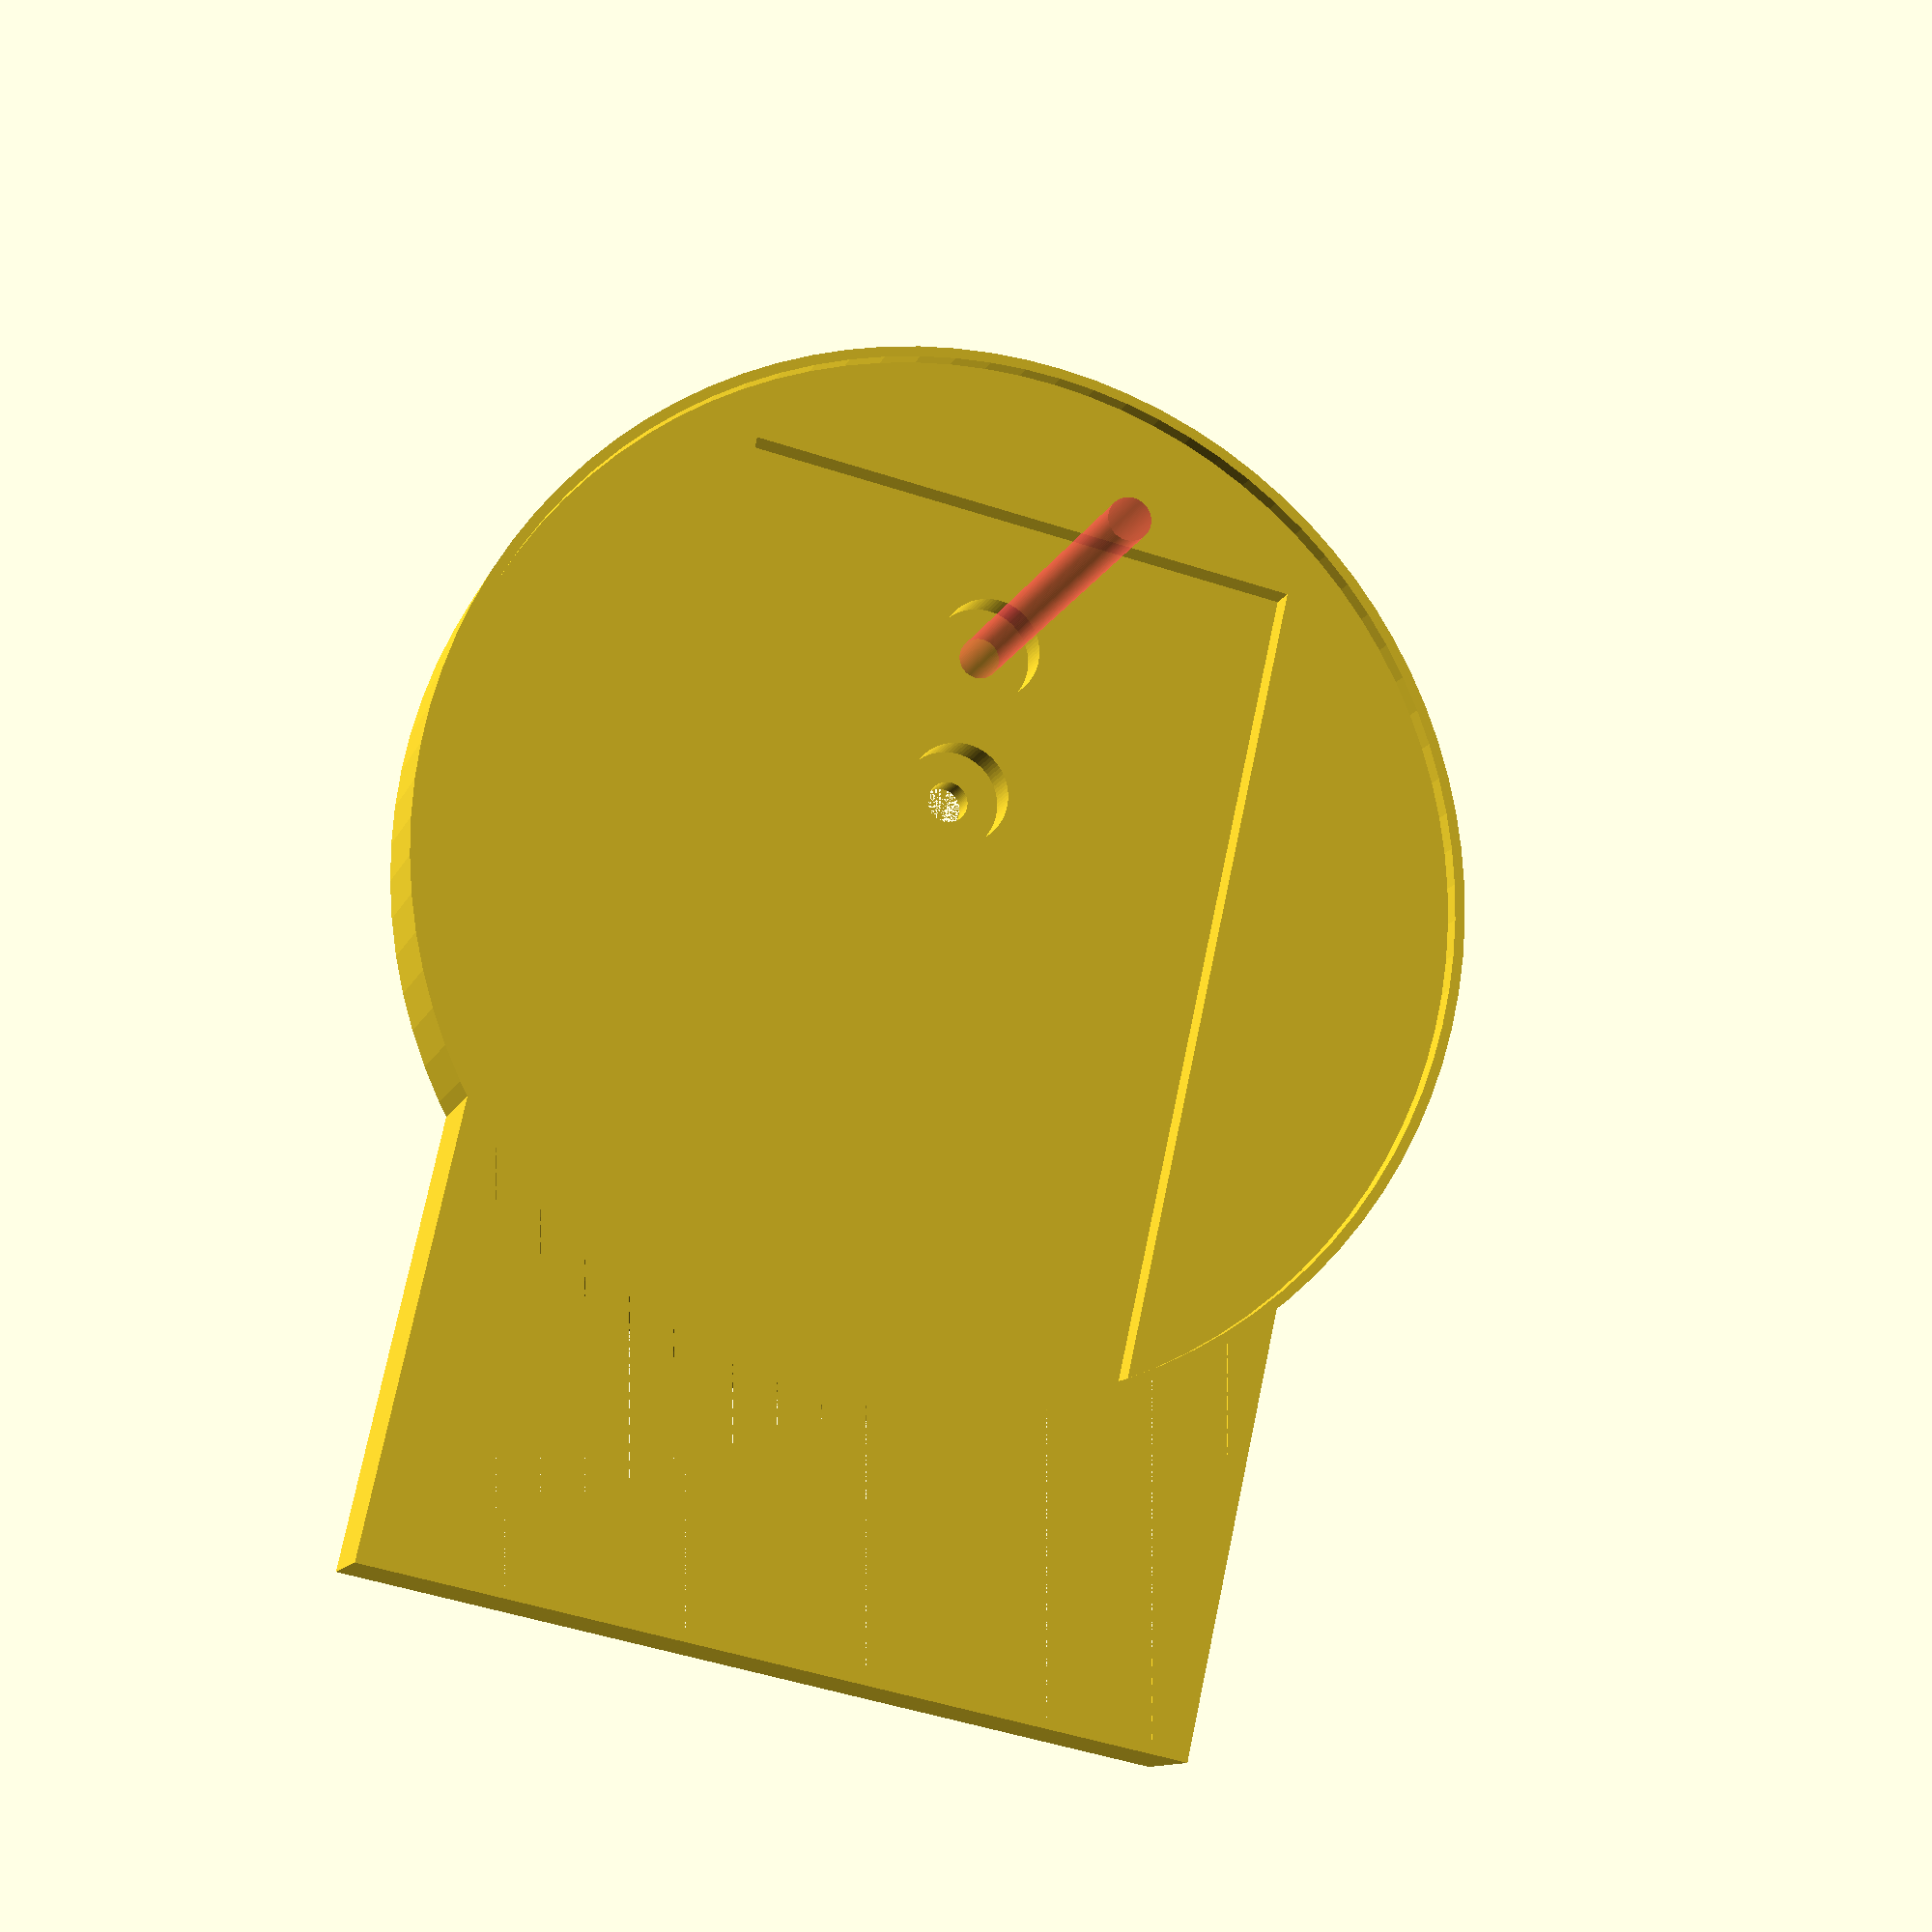
<openscad>
$fn = 90;
bottleDiameter = 100;
wallThickness = 2;
bottlePadding = 2;

//height = 100;
height = 40;

loadcellHeight = 2;// 12.75;
loadcellWidth = 12.75;
loadcellLength = 80;

module bottle() {
    cylinder(d=bottleDiameter, h=225);
}

module nfcPcb() {
    // todo...
    // 85x54mm
    translate([-(86/2)+6,-(55/2),0]) {
        cube([86, 55,3]);
    }
}

module loadCell() {

    
    translate([-30,-(loadcellWidth/2),-2]) {
        color("Gainsboro", 50) { 
            difference() {
                union() {
                    cube([loadcellLength, loadcellWidth, loadcellHeight]);
                    // strain gauge placement + goo
                    translate([(loadcellLength/2)-15,0,loadcellHeight]) {
                        cube([30,loadcellWidth,1]);
                    }
                    translate([(loadcellLength/2)-15,0,-1]) {
                        cube([30,loadcellWidth,1]);
                    }
                }
                union() {
                    translate([6, (12.75/2),0]) {
                        cylinder(d=4, h=13);
                    }
                    translate([21, (12.75/2),0]) {
                        cylinder(d=4, h=13);
                    }
                    
                    translate([59, (12.75/2),0]) {
                        cylinder(d=4, h=13);
                    }
                    translate([74, (12.75/2),0]) {
                        cylinder(d=4, h=13);
                    }
                }
            }
        }
    }
}

module M4Bolts() {
}

module hollowBox(h) {
pcbBoxDepth = 45;
pcbBoxHeight = h;
    
    difference() {
        union() {
            translate([32, -40,0]) {
                cube([pcbBoxDepth,80, pcbBoxHeight]);
            }
        }
        union() {
            // Hollow out the PCB Comparetment
            translate([31, -38, 0]) {
                cube([pcbBoxDepth,76, pcbBoxHeight]);
            }
        }
    }
}

module bottleHolder() {
h = 12; //22 //height;    
baseHeight = loadcellHeight + 8;
    

    

    difference() {
        union() {
            cylinder(d=bottleDiameter + bottlePadding + wallThickness, h=h);
            
            hollowBox(h);
        }
        union() {
            
            
            translate([-30,-(loadcellWidth/2)-1,-2]) {
                // Load Cell
                cube([loadcellLength+2, loadcellWidth+2, loadcellHeight]);
                // Cut out extra to allow for top 
                // surface of the load cell.
                translate([25,0,2]) {
                    cube([loadcellLength - 20, loadcellWidth+2, loadcellHeight]);
                }
                
                //  bolt holes
                translate([6, (12.75/2)+1,loadcellHeight + 0]) {
                    #cylinder(d=4, h=53);
                    translate([0,0,5-loadcellHeight ]) {
                        // High enough to 
                        cylinder(d=10, h=6);
                    }
                }
                translate([21, (12.75/2)+1,loadcellHeight + 0]) {
                    cylinder(d=4, h=53);
                    translate([0,0,5-loadcellHeight ]) {
                        cylinder(d=10, h=6);
                    }
                }
            }
            
            // PCB
            // Make the PCB slot in from 
            translate([-(86/2)+6,-(55/2),loadcellHeight + 5]) {
                cube([86+20, 55,3.1]);
                // TODO: Add holes for PCB when we know where they go!
            }
            
            translate([0,0,baseHeight]) {
                cylinder(d=bottleDiameter + bottlePadding, h=(h - baseHeight)+0.1);
            }
        }
    }
}


module showModels() {
    loadCell();
    
    translate([0,0,loadcellHeight + 5]) {
        nfcPcb();
    }
    // 3mm up due to PCB + 2mm layer
    translate([0,0,loadcellHeight + 5 + 5]) {
        //bottle();
    }
}

//showModels();

bottleHolder();
</openscad>
<views>
elev=11.2 azim=102.3 roll=344.7 proj=p view=solid
</views>
